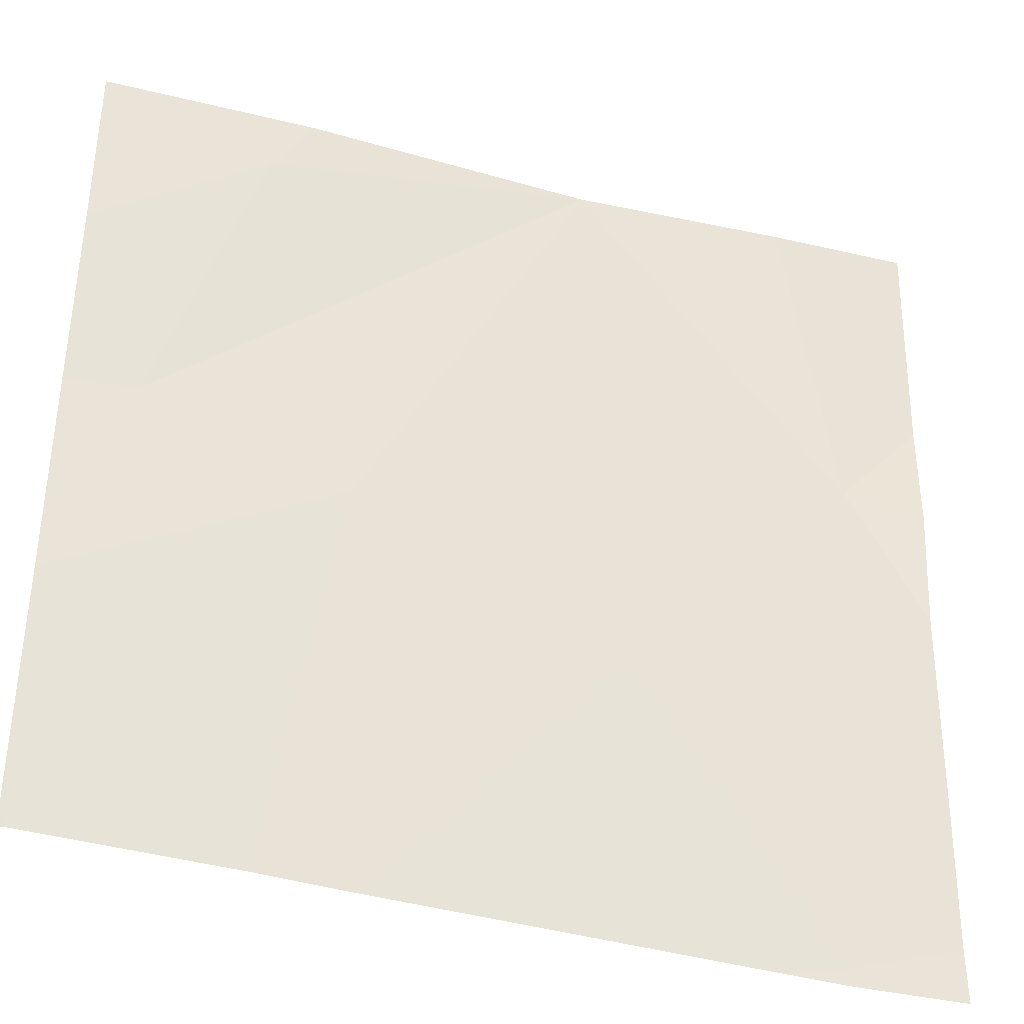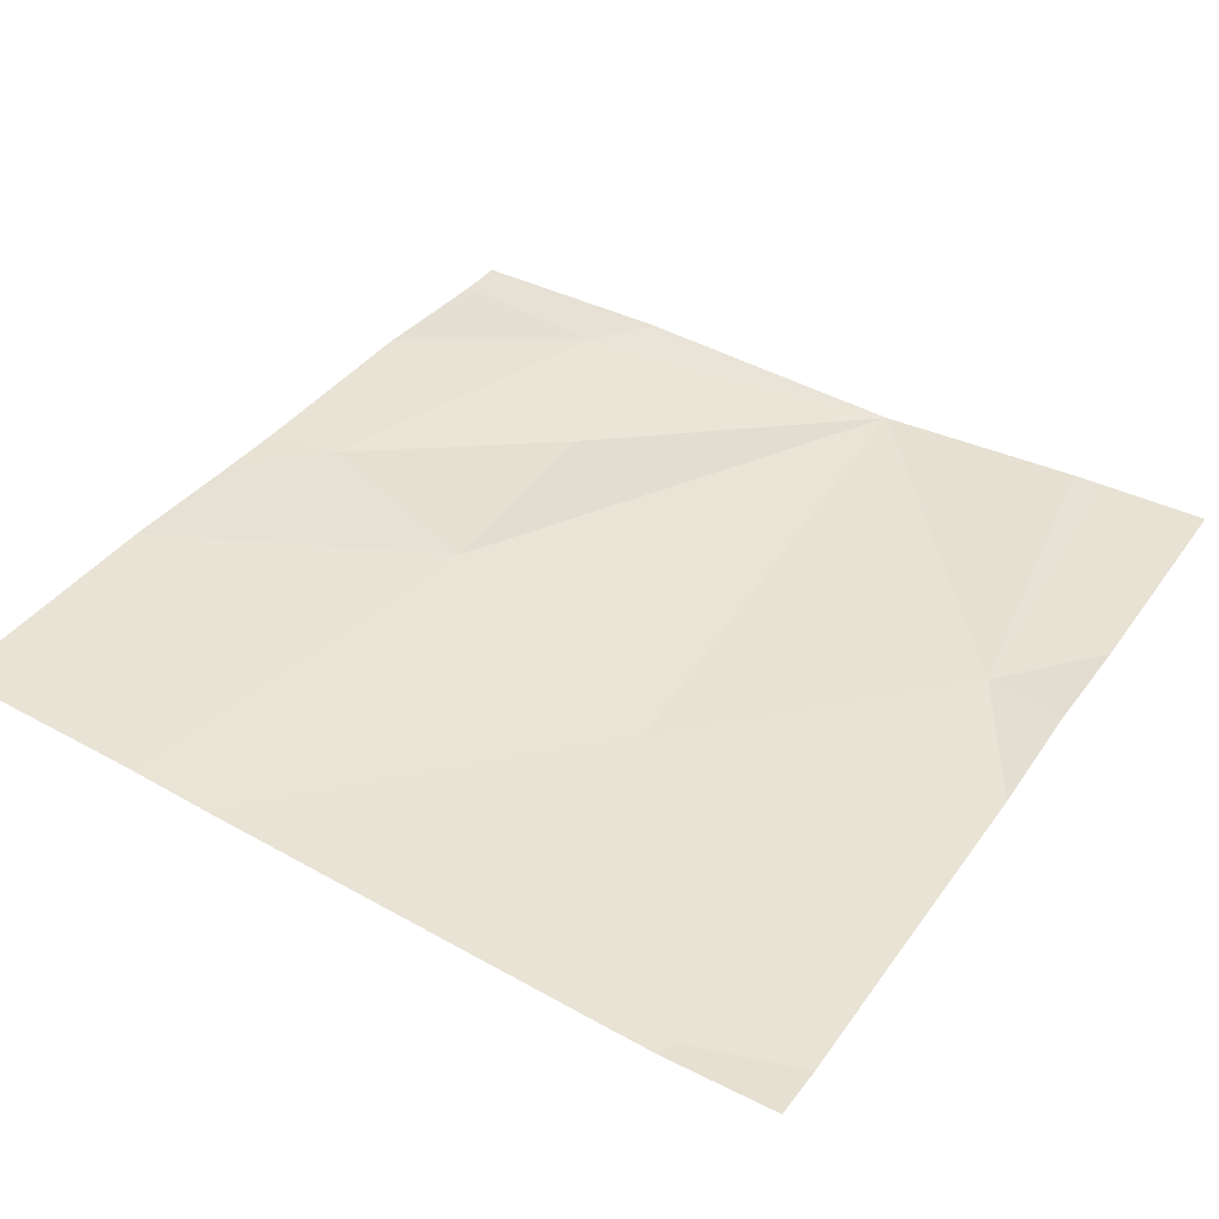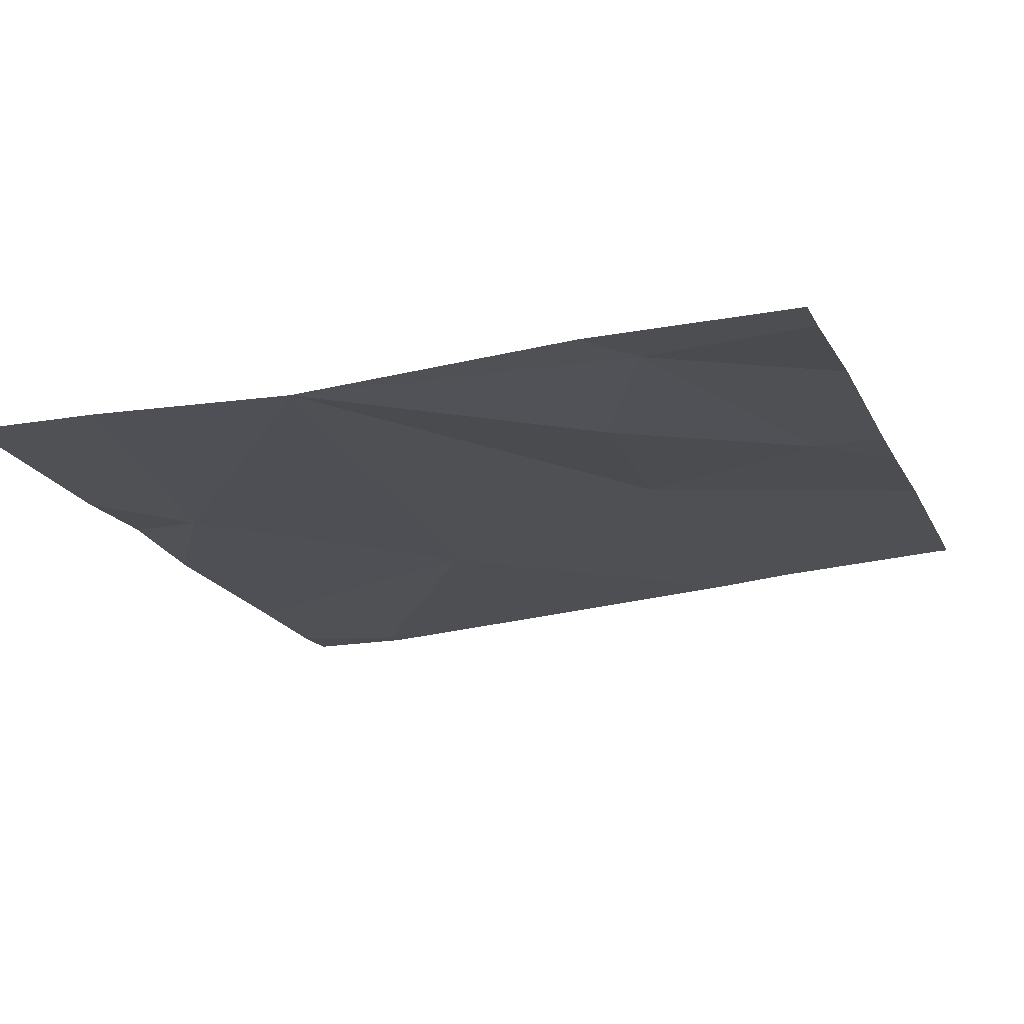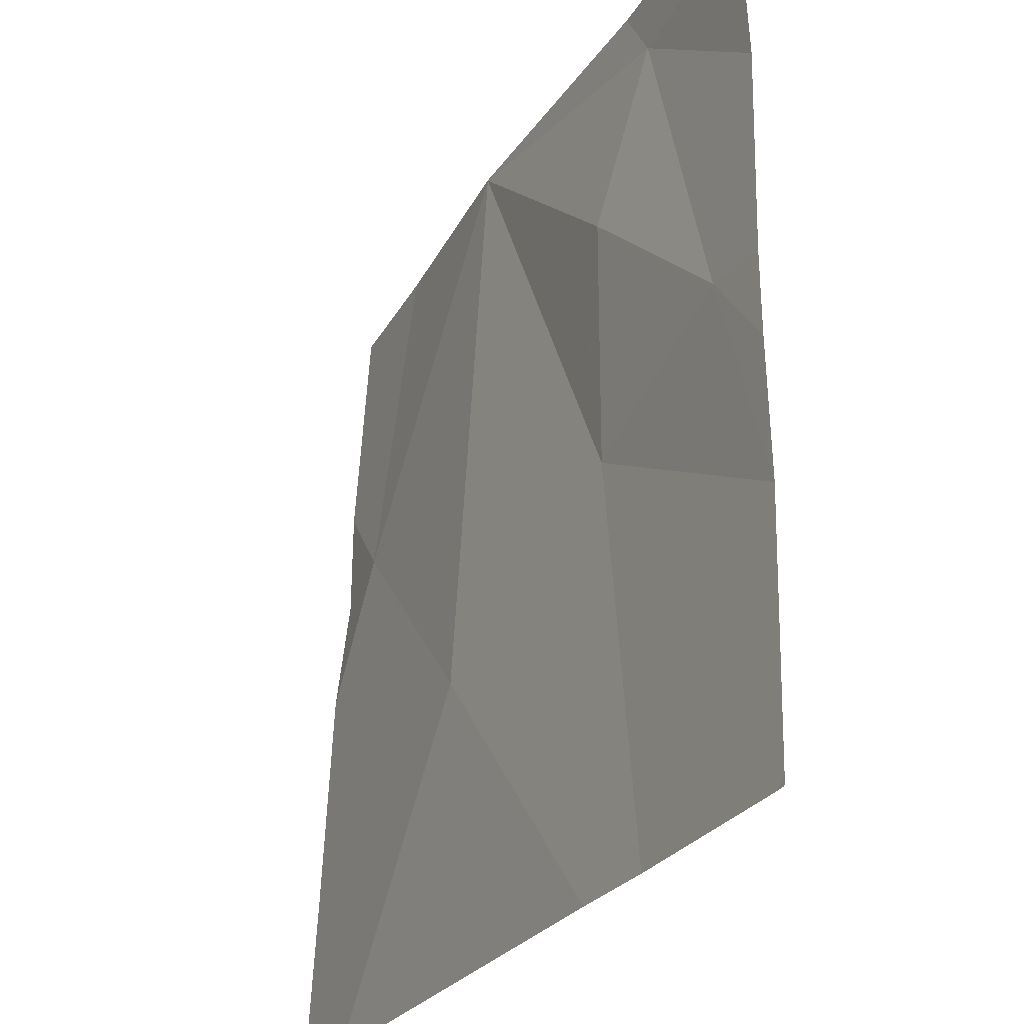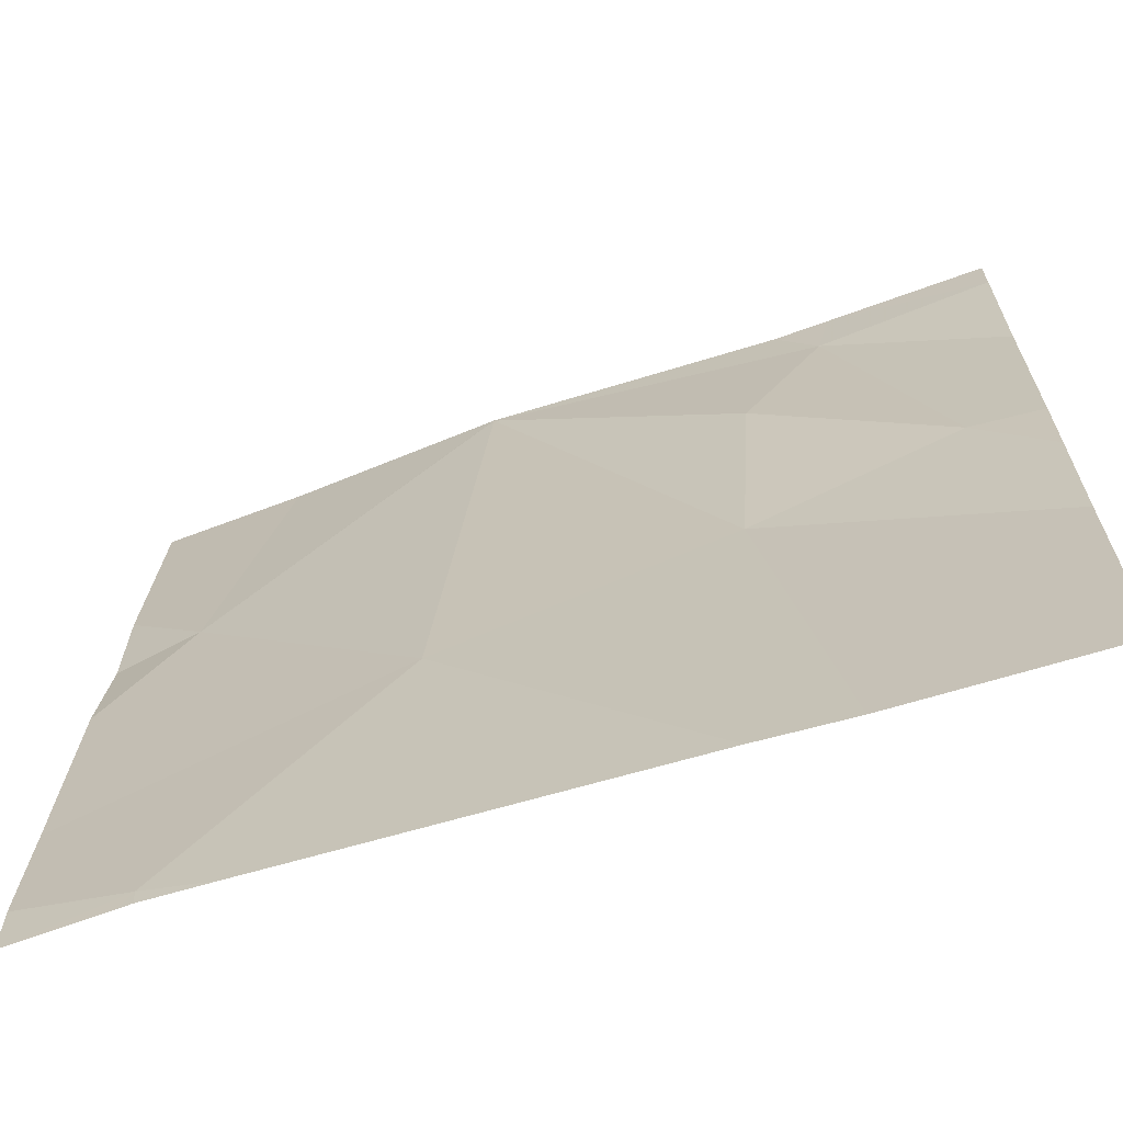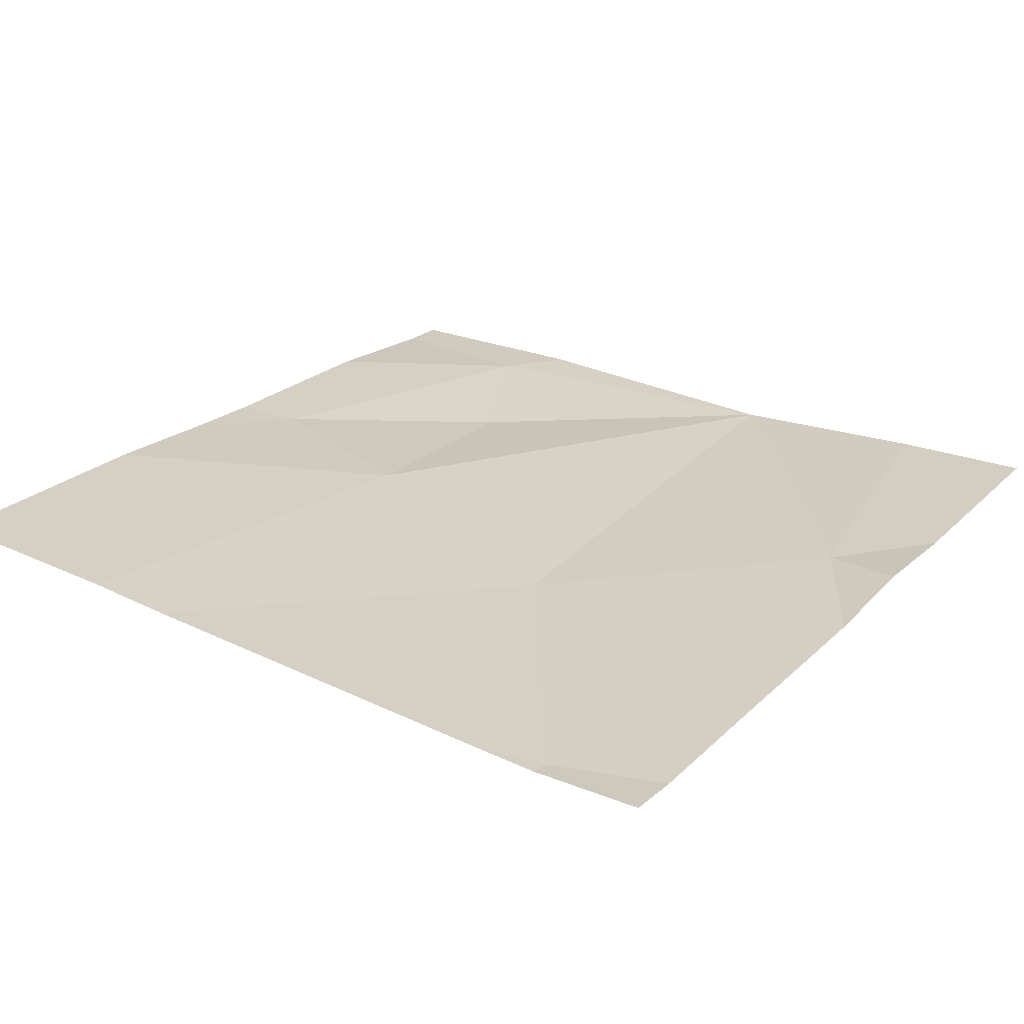
<metadata>
{"format":"obj","ext":"obj","renderer":"f3d","projection":"perspective","resolution":1024,"background":"white","views":[{"elev":-38.3,"azim":-16.4,"up":"+Y"},{"elev":37.9,"azim":32.3,"up":"+Z"},{"elev":-16.4,"azim":-160.5,"up":"+Z"},{"elev":-28.2,"azim":-113.6,"up":"+Y"},{"elev":-66.7,"azim":-159.0,"up":"+Y"},{"elev":22.5,"azim":34.5,"up":"+Z"}]}
</metadata>
<code>
v -133.1 240 483.2
v -133.3 240 483.2
v -133.3 240.9 483.2
v -133.3 240 483.2
v -133.5 240.3 483.2
v -133.1 240.9 483.2
v -133.5 240.9 483.2
v -133.1 240 483.2
v -133.8 240.4 483.2
v -133.5 240.9 483.2
v -133.2 240.6 483.2
v -133.5 240.9 483.2
v -133.9 240 483.2
v -133.3 240 483.2
v -133.8 240 483.2
v -133.9 240.9 483.3
v -133.1 240.2 483.2
v -134 240.5 483.3
v -133.8 240.7 483.2
v -134.1 240 483.3
v -133.3 240.9 483.2
v -134.1 240.2 483.3
v -134.1 240.9 483.3
v -134.1 240.7 483.3
v -134.1 240.5 483.3
v -134.1 240.4 483.3
v -133.1 240.7 483.2
v -133.1 240.9 483.2
v -133.1 240.5 483.2
v -133.1 240.4 483.2
v -133.3 240 483.2
v -134.1 240 483.3
v -134.1 240 483.3
v -133.9 240.9 483.3
v -133.9 240.9 483.3
v -134.1 240.9 483.3
v -134.1 240.9 483.3
v -133.1 240.9 483.2
f 34 16 7
f 5 4 8
f 14 5 15
f 21 28 6
f 15 9 13
f 20 9 22
f 7 12 10
f 10 11 3
f 11 27 21
f 6 28 38
f 5 11 12
f 31 4 2
f 16 12 7
f 11 5 17
f 1 8 4
f 18 9 19
f 27 11 29
f 18 19 16
f 12 19 9
f 12 16 19
f 9 5 12
f 13 9 20
f 18 16 24
f 22 18 26
f 13 20 32
f 3 11 21
f 15 5 9
f 22 9 18
f 23 16 35
f 17 5 8
f 24 16 23
f 10 12 11
f 25 18 24
f 26 18 25
f 1 4 31
f 14 4 5
f 2 4 14
f 29 11 30
f 30 11 17
f 21 27 28
f 32 20 33
f 35 16 34
f 36 23 35
f 37 23 36

</code>
